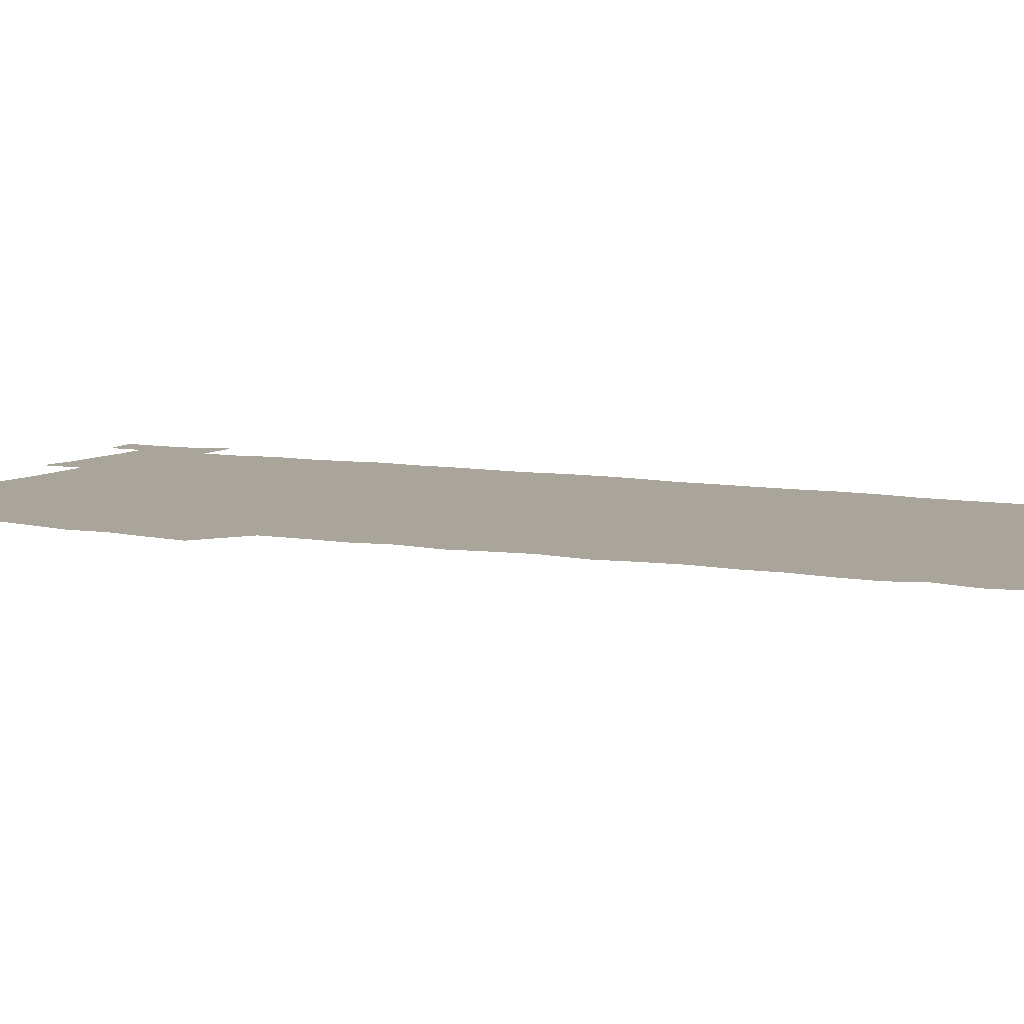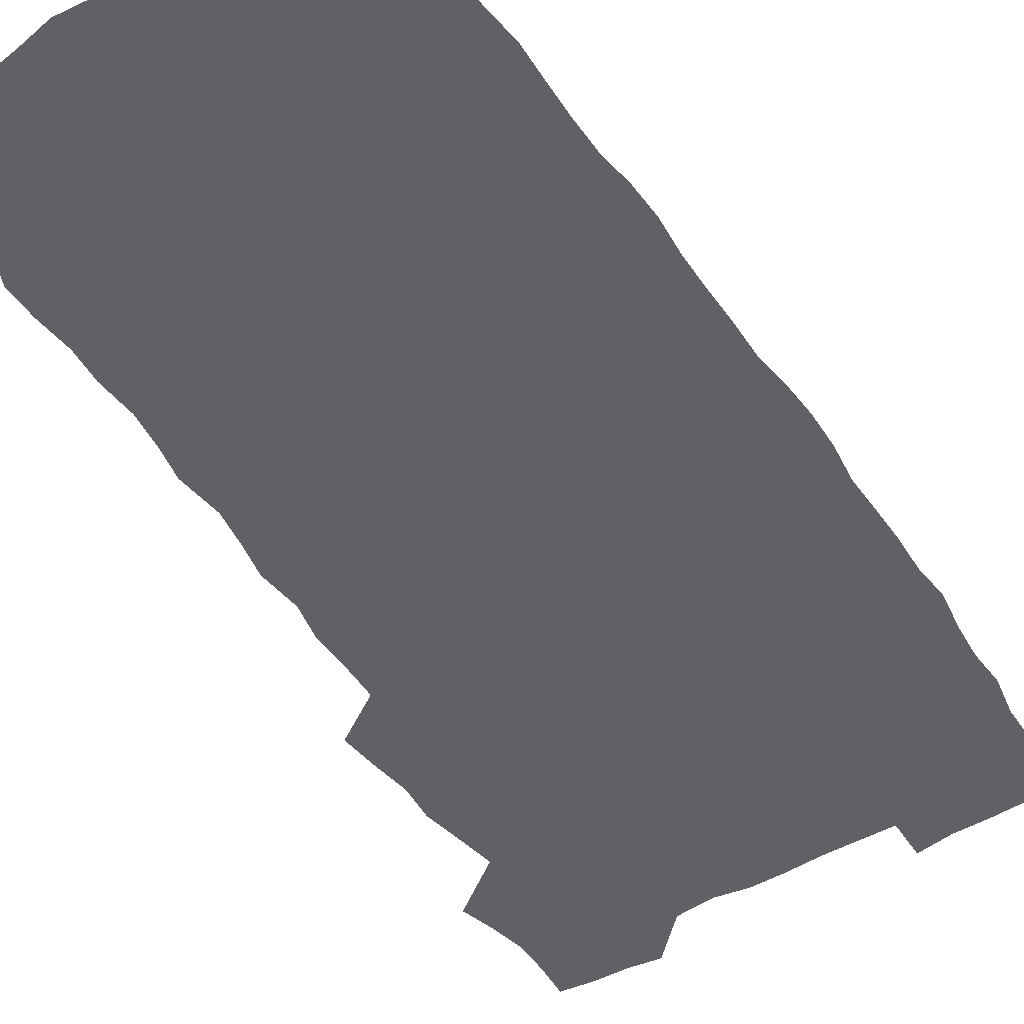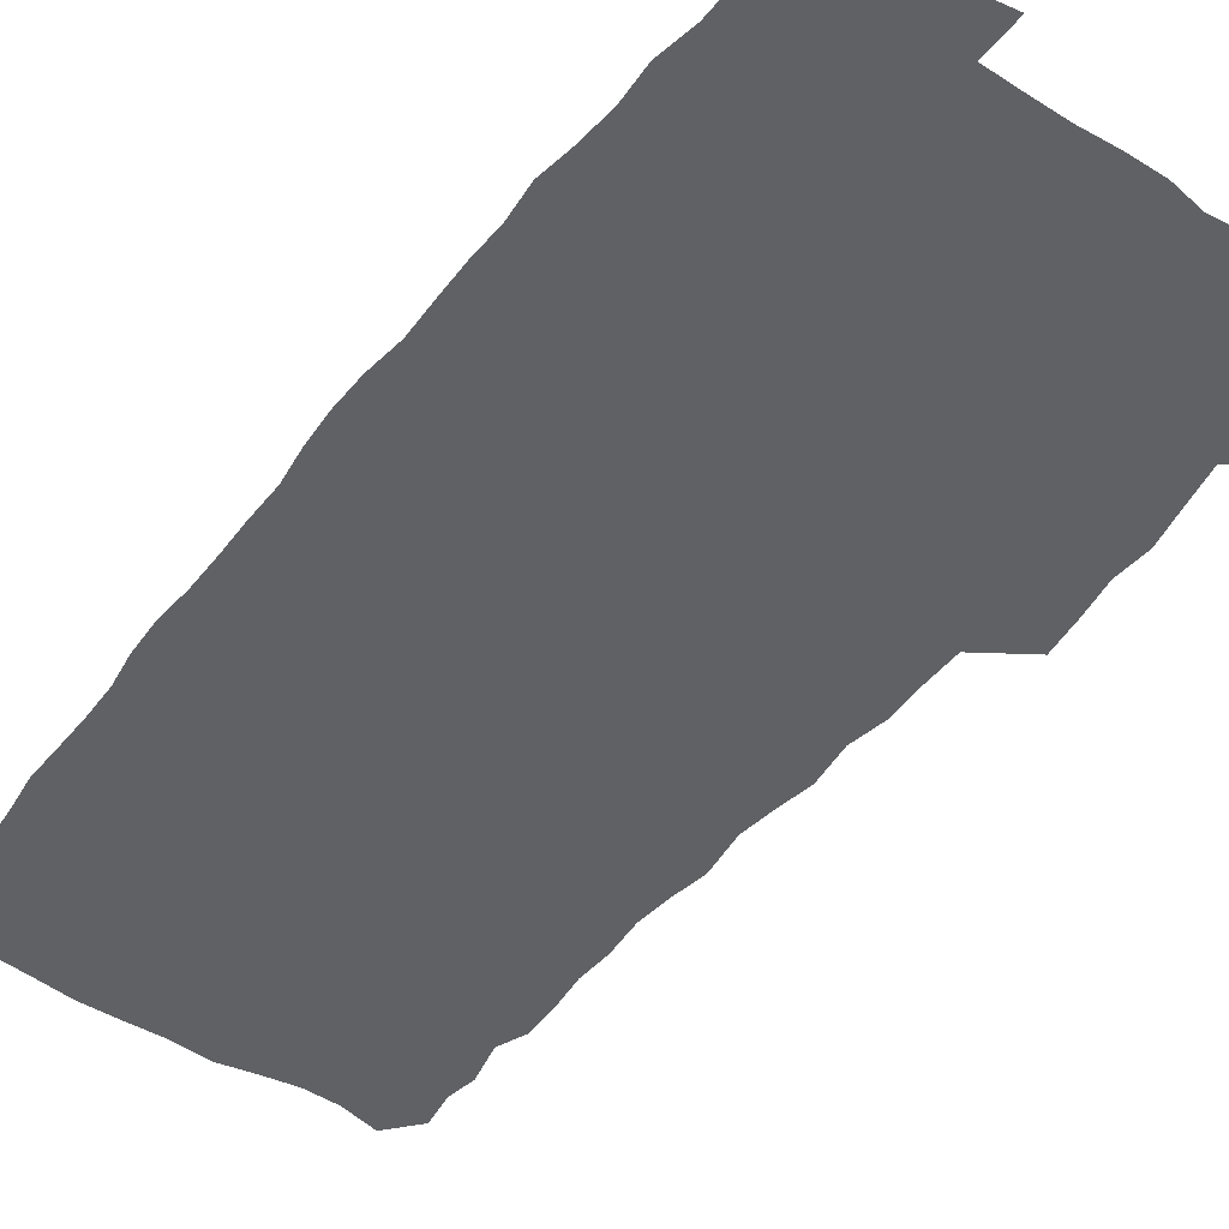
<metadata>
{"format":"obj","ext":"obj","renderer":"f3d","projection":"perspective","resolution":1024,"background":"white","views":[{"elev":7.5,"azim":-62.7,"up":"+Z"},{"elev":-49.5,"azim":32.0,"up":"+Z"},{"elev":-46.0,"azim":143.8,"up":"+Z"}]}
</metadata>
<code>
v 458 527.2 0
v 462.3 541.2 0
v 465.6 555.6 0
v 465.8 570.1 0
v 464.9 585.2 0
v 470.6 429.8 0
v 472.7 445.8 0
v 475.3 462.1 0
v 474.3 477.3 0
v 477.6 493.5 0
v 480.8 509.8 0
v 481.1 524.6 0
v 478.3 540 0
v 483.5 553.9 0
v 481.5 569.3 0
v 479 586.9 0
v 491.8 155 0
v 494.3 169.7 0
v 492.4 181.6 0
v 496.5 198.6 0
v 492 209.9 0
v 492.6 224.5 0
v 494.6 240.7 0
v 493.9 255.2 0
v 495.6 272 0
v 494.3 287.1 0
v 492 301.4 0
v 494.7 320.6 0
v 492.9 335.6 0
v 490.4 350.4 0
v 492.8 368.5 0
v 490.1 383.7 0
v 490.9 400.3 0
v 490.8 416.3 0
v 493.9 433.4 0
v 493.5 448.5 0
v 495.4 464.1 0
v 495.5 479.1 0
v 495.4 494.1 0
v 497.6 509.7 0
v 497.5 524.5 0
v 498.3 539.1 0
v 497.3 554.5 0
v 495.6 570.2 0
v 493.4 587.1 0
v 502.9 142.1 0
v 509.6 160.9 0
v 513.7 177.6 0
v 512 190 0
v 513.6 205.5 0
v 513.9 220.3 0
v 516.1 236.8 0
v 516.6 251.9 0
v 516 266.4 0
v 514.3 280.2 0
v 513.6 295.1 0
v 510.6 308.8 0
v 511.3 325.2 0
v 511.6 341.3 0
v 511 356.8 0
v 511.2 372.9 0
v 512.4 389.2 0
v 512.6 404.4 0
v 509.4 418.9 0
v 510.8 434.8 0
v 512.2 450.4 0
v 512.2 465 0
v 510.4 479.7 0
v 512.7 494.8 0
v 513.2 509.6 0
v 513.9 524.1 0
v 513.3 539 0
v 511.9 554.5 0
v 510.2 570.2 0
v 507.3 589 0
v 519.3 145.9 0
v 524.1 162.7 0
v 528.7 181.4 0
v 528 194.4 0
v 530 210.7 0
v 531.3 226.5 0
v 531.6 241.2 0
v 531.8 256.1 0
v 531.4 270.8 0
v 530.6 285.1 0
v 529.8 299.8 0
v 529.5 315.1 0
v 529.4 330.4 0
v 528.9 345.4 0
v 528.2 360.3 0
v 528 375.7 0
v 528.2 391.1 0
v 527.9 406.2 0
v 527.3 421.1 0
v 527.4 436.3 0
v 526.8 450.9 0
v 527.3 465.7 0
v 530 481 0
v 528.9 495.2 0
v 528.9 509.7 0
v 528.8 524.1 0
v 528.9 538.4 0
v 527.4 553.7 0
v 524.1 571.8 0
v 534.2 146.2 0
v 539.4 164.9 0
v 542.3 182.3 0
v 545.5 200.6 0
v 546 215.3 0
v 546.4 230.1 0
v 546.5 244.6 0
v 546.1 258.8 0
v 545.6 273.1 0
v 545.4 288 0
v 544.8 302.7 0
v 545 318.2 0
v 544.1 332.3 0
v 543.8 347.3 0
v 543.3 362 0
v 543.9 378 0
v 543 392.2 0
v 544.4 408.4 0
v 543.6 422.6 0
v 543.8 437.5 0
v 544.2 452.3 0
v 544.2 466.7 0
v 544 481.1 0
v 543.9 495.4 0
v 543.9 509.7 0
v 543.4 524 0
v 544.4 537.7 0
v 542 554.3 0
v 540.3 570.1 0
v 548.6 143.8 0
v 553.1 163 0
v 557.2 184.4 0
v 559.5 202.9 0
v 559.9 217.1 0
v 560.6 232.5 0
v 560.2 246.2 0
v 560.2 260.9 0
v 559.9 275.3 0
v 559.2 289.5 0
v 559.4 304.9 0
v 558.6 318.9 0
v 558.6 334 0
v 558.4 348.7 0
v 557.5 362.5 0
v 558.2 378.7 0
v 558.1 393.5 0
v 558.7 408.8 0
v 558.5 423.3 0
v 558.2 437.7 0
v 558.7 452.5 0
v 558.6 466.9 0
v 558.5 481.3 0
v 558.5 495.6 0
v 558.4 509.8 0
v 558.2 524 0
v 558.5 537.7 0
v 557.2 553.2 0
v 554.5 572.5 0
v 563.4 140.8 0
v 569.3 166.6 0
v 571 183.7 0
v 572.6 202 0
v 574.1 220.3 0
v 574.2 233.9 0
v 573.8 247.3 0
v 573.8 261.7 0
v 573.7 276.6 0
v 573.5 291.2 0
v 573.3 305.9 0
v 573.3 321 0
v 572.9 335.4 0
v 571.9 349.1 0
v 573.1 365.5 0
v 573.3 380.5 0
v 573.1 394.6 0
v 573.1 409.3 0
v 572.9 423.7 0
v 572.9 438.2 0
v 573.3 453 0
v 572.8 467.2 0
v 572.9 481.5 0
v 573.2 495.8 0
v 573 509.9 0
v 572.8 524.2 0
v 572.4 538.6 0
v 571.6 554.1 0
v 569.7 572.3 0
v 580.4 142 0
v 584.1 167.3 0
v 585.5 185.2 0
v 586.4 202.6 0
v 587 218.3 0
v 587.3 234.2 0
v 587.4 247.9 0
v 587.3 261.6 0
v 587.5 278 0
v 587.1 291.4 0
v 587.1 306.8 0
v 587 321.1 0
v 587.2 336.6 0
v 586.9 350.8 0
v 587 365.8 0
v 586.9 379.9 0
v 587.2 395 0
v 587.1 409.3 0
v 587.1 423.9 0
v 587.1 438.1 0
v 587.1 453 0
v 587.4 467.4 0
v 587.2 481.6 0
v 587.2 495.9 0
v 587.4 510.1 0
v 587.2 524.3 0
v 586.9 538.6 0
v 586.3 554.2 0
v 585.2 571.3 0
v 597 141.4 0
v 598.7 165.7 0
v 599.7 186.7 0
v 600.1 202.3 0
v 600.3 217.6 0
v 600.1 234.6 0
v 600.9 246.7 0
v 600.9 261.3 0
v 600.8 277.7 0
v 600.8 291.8 0
v 600.9 306.1 0
v 600.8 320.7 0
v 600.7 337.5 0
v 600.8 350.9 0
v 601.1 366.4 0
v 601.1 380.7 0
v 601.3 394.8 0
v 601.2 409.4 0
v 601.3 423.7 0
v 601.2 438.1 0
v 601.4 453.2 0
v 601.5 467.4 0
v 601.5 481.7 0
v 601.5 496 0
v 601.5 510.2 0
v 601.5 524.3 0
v 601.3 538.2 0
v 600.9 555.3 0
v 600.5 571.3 0
v 613.6 141.2 0
v 613.7 163.3 0
v 613.7 185.3 0
v 613.8 202.8 0
v 613.9 216.9 0
v 613.9 232.3 0
v 614.2 247.9 0
v 614.3 261 0
v 614.2 277.8 0
v 614.3 291.8 0
v 614.7 305.7 0
v 614.6 321 0
v 614.6 336.2 0
v 614.7 351.7 0
v 615 365.8 0
v 615.4 379.8 0
v 615.2 394.9 0
v 615.4 409.1 0
v 615.5 423.6 0
v 615.4 438.5 0
v 615.6 452.9 0
v 615.6 467.3 0
v 615.8 481.6 0
v 616.2 496.1 0
v 615.9 510.6 0
v 615.9 524.8 0
v 615.6 539.1 0
v 615.8 554.4 0
v 615.6 571.5 0
v 615.4 588.8 0
v 629.8 143.1 0
v 628.4 167.7 0
v 628.2 182.8 0
v 627 202.6 0
v 627.5 216.4 0
v 627.9 230.5 0
v 627.7 246.4 0
v 627.7 261.7 0
v 628 276.2 0
v 628.5 289.9 0
v 628.5 305 0
v 628.6 320.2 0
v 628.5 335.9 0
v 628.4 351 0
v 628.8 365.3 0
v 629.4 379.4 0
v 629.6 394.2 0
v 629.6 408.8 0
v 629.9 423.2 0
v 630.7 437.4 0
v 629.9 452.8 0
v 629.7 467.2 0
v 630.2 481.5 0
v 630.4 496.1 0
v 630.5 510.6 0
v 630.4 525.1 0
v 630.4 539.6 0
v 630.5 554.3 0
v 630.8 569.7 0
v 630.9 586.3 0
v 645.6 144.6 0
v 642.8 166.8 0
v 642.3 182.5 0
v 641.8 198.7 0
v 641.8 213.8 0
v 641.8 228.7 0
v 641.5 244.6 0
v 643.1 257.9 0
v 642.2 274.4 0
v 641.6 290.6 0
v 642.1 304.5 0
v 643 318.5 0
v 643 333.8 0
v 644.7 347.8 0
v 643.4 363.8 0
v 644.5 377.9 0
v 645.5 392.3 0
v 644.7 407.7 0
v 644.6 422.6 0
v 645 437.3 0
v 644.4 452.3 0
v 646 466.7 0
v 645 481.5 0
v 645.4 496 0
v 645.5 510.6 0
v 645.5 525.3 0
v 645.3 539.9 0
v 645.4 554.7 0
v 645.5 569.5 0
v 645.9 586.1 0
v 661 144.7 0
v 656.3 167.1 0
v 656.6 180.7 0
v 656.7 195.2 0
v 656.1 211.1 0
v 655.8 226.5 0
v 656.5 241 0
v 657.2 255.6 0
v 657 271.2 0
v 658 285.9 0
v 658.5 300.6 0
v 657.4 316.6 0
v 659.5 330.4 0
v 660.3 345.1 0
v 658.4 361.9 0
v 660 376 0
v 660.9 390.8 0
v 660 406.4 0
v 660.1 421.3 0
v 661 436 0
v 660.8 451.1 0
v 662.1 465.8 0
v 661.1 481 0
v 660.9 495.8 0
v 661 510.6 0
v 662 525.6 0
v 661 540.5 0
v 660.7 555.4 0
v 660.2 569.8 0
v 660.7 585.3 0
v 676.5 143.3 0
v 672.5 162.6 0
v 671.3 177.5 0
v 670.6 192.5 0
v 672.1 206 0
v 674 219.5 0
v 673.7 234.9 0
v 673.6 250.3 0
v 674.2 265.5 0
v 676.4 279.5 0
v 677.3 294.4 0
v 676.4 310.7 0
v 676.6 326.2 0
v 677.1 341.5 0
v 677.1 357.4 0
v 679.2 372 0
v 680.4 387 0
v 680.3 402.6 0
v 678.5 418.8 0
v 679.2 434 0
v 679.7 449.3 0
v 679.3 464.7 0
v 680.9 479.8 0
v 678.7 495.4 0
v 677.7 510.5 0
v 678.8 525.6 0
v 676.1 541.5 0
v 676.2 556.4 0
v 675.4 570.6 0
v 675.5 585.3 0
v 675.6 599.8 0
v 690.9 143 0
v 688 159.7 0
v 695.8 556.7 0
v 691.3 571.9 0
v 690.6 586.1 0
v 691.9 601.9 0
f 11 12 1
f 1 12 2
f 12 13 2
f 2 13 3
f 13 14 3
f 3 14 4
f 14 15 4
f 4 15 5
f 15 16 5
f 34 35 6
f 6 35 7
f 35 36 7
f 7 36 8
f 36 37 8
f 8 37 9
f 37 38 9
f 9 38 10
f 38 39 10
f 10 39 11
f 39 40 11
f 11 40 12
f 40 41 12
f 12 41 13
f 41 42 13
f 13 42 14
f 42 43 14
f 14 43 15
f 43 44 15
f 15 44 16
f 44 45 16
f 46 47 17
f 17 47 18
f 47 48 18
f 18 48 19
f 48 49 19
f 19 49 20
f 49 50 20
f 20 50 21
f 50 51 21
f 21 51 22
f 51 52 22
f 22 52 23
f 52 53 23
f 23 53 24
f 53 54 24
f 24 54 25
f 54 55 25
f 25 55 26
f 55 56 26
f 26 56 27
f 56 57 27
f 27 57 28
f 57 58 28
f 28 58 29
f 58 59 29
f 29 59 30
f 59 60 30
f 30 60 31
f 60 61 31
f 31 61 32
f 61 62 32
f 32 62 33
f 62 63 33
f 33 63 34
f 63 64 34
f 34 64 35
f 64 65 35
f 35 65 36
f 65 66 36
f 36 66 37
f 66 67 37
f 37 67 38
f 67 68 38
f 38 68 39
f 68 69 39
f 39 69 40
f 69 70 40
f 40 70 41
f 70 71 41
f 41 71 42
f 71 72 42
f 42 72 43
f 72 73 43
f 43 73 44
f 73 74 44
f 44 74 45
f 74 75 45
f 46 76 47
f 76 77 47
f 47 77 48
f 77 78 48
f 48 78 49
f 78 79 49
f 49 79 50
f 79 80 50
f 50 80 51
f 80 81 51
f 51 81 52
f 81 82 52
f 52 82 53
f 82 83 53
f 53 83 54
f 83 84 54
f 54 84 55
f 84 85 55
f 55 85 56
f 85 86 56
f 56 86 57
f 86 87 57
f 57 87 58
f 87 88 58
f 58 88 59
f 88 89 59
f 59 89 60
f 89 90 60
f 60 90 61
f 90 91 61
f 61 91 62
f 91 92 62
f 62 92 63
f 92 93 63
f 63 93 64
f 93 94 64
f 64 94 65
f 94 95 65
f 65 95 66
f 95 96 66
f 66 96 67
f 96 97 67
f 67 97 68
f 97 98 68
f 68 98 69
f 98 99 69
f 69 99 70
f 99 100 70
f 70 100 71
f 100 101 71
f 71 101 72
f 101 102 72
f 72 102 73
f 102 103 73
f 73 103 74
f 103 104 74
f 74 104 75
f 76 105 77
f 105 106 77
f 77 106 78
f 106 107 78
f 78 107 79
f 107 108 79
f 79 108 80
f 108 109 80
f 80 109 81
f 109 110 81
f 81 110 82
f 110 111 82
f 82 111 83
f 111 112 83
f 83 112 84
f 112 113 84
f 84 113 85
f 113 114 85
f 85 114 86
f 114 115 86
f 86 115 87
f 115 116 87
f 87 116 88
f 116 117 88
f 88 117 89
f 117 118 89
f 89 118 90
f 118 119 90
f 90 119 91
f 119 120 91
f 91 120 92
f 120 121 92
f 92 121 93
f 121 122 93
f 93 122 94
f 122 123 94
f 94 123 95
f 123 124 95
f 95 124 96
f 124 125 96
f 96 125 97
f 125 126 97
f 97 126 98
f 126 127 98
f 98 127 99
f 127 128 99
f 99 128 100
f 128 129 100
f 100 129 101
f 129 130 101
f 101 130 102
f 130 131 102
f 102 131 103
f 131 132 103
f 103 132 104
f 132 133 104
f 105 134 106
f 134 135 106
f 106 135 107
f 135 136 107
f 107 136 108
f 136 137 108
f 108 137 109
f 137 138 109
f 109 138 110
f 138 139 110
f 110 139 111
f 139 140 111
f 111 140 112
f 140 141 112
f 112 141 113
f 141 142 113
f 113 142 114
f 142 143 114
f 114 143 115
f 143 144 115
f 115 144 116
f 144 145 116
f 116 145 117
f 145 146 117
f 117 146 118
f 146 147 118
f 118 147 119
f 147 148 119
f 119 148 120
f 148 149 120
f 120 149 121
f 149 150 121
f 121 150 122
f 150 151 122
f 122 151 123
f 151 152 123
f 123 152 124
f 152 153 124
f 124 153 125
f 153 154 125
f 125 154 126
f 154 155 126
f 126 155 127
f 155 156 127
f 127 156 128
f 156 157 128
f 128 157 129
f 157 158 129
f 129 158 130
f 158 159 130
f 130 159 131
f 159 160 131
f 131 160 132
f 160 161 132
f 132 161 133
f 161 162 133
f 134 163 135
f 163 164 135
f 135 164 136
f 164 165 136
f 136 165 137
f 165 166 137
f 137 166 138
f 166 167 138
f 138 167 139
f 167 168 139
f 139 168 140
f 168 169 140
f 140 169 141
f 169 170 141
f 141 170 142
f 170 171 142
f 142 171 143
f 171 172 143
f 143 172 144
f 172 173 144
f 144 173 145
f 173 174 145
f 145 174 146
f 174 175 146
f 146 175 147
f 175 176 147
f 147 176 148
f 176 177 148
f 148 177 149
f 177 178 149
f 149 178 150
f 178 179 150
f 150 179 151
f 179 180 151
f 151 180 152
f 180 181 152
f 152 181 153
f 181 182 153
f 153 182 154
f 182 183 154
f 154 183 155
f 183 184 155
f 155 184 156
f 184 185 156
f 156 185 157
f 185 186 157
f 157 186 158
f 186 187 158
f 158 187 159
f 187 188 159
f 159 188 160
f 188 189 160
f 160 189 161
f 189 190 161
f 161 190 162
f 190 191 162
f 163 192 164
f 192 193 164
f 164 193 165
f 193 194 165
f 165 194 166
f 194 195 166
f 166 195 167
f 195 196 167
f 167 196 168
f 196 197 168
f 168 197 169
f 197 198 169
f 169 198 170
f 198 199 170
f 170 199 171
f 199 200 171
f 171 200 172
f 200 201 172
f 172 201 173
f 201 202 173
f 173 202 174
f 202 203 174
f 174 203 175
f 203 204 175
f 175 204 176
f 204 205 176
f 176 205 177
f 205 206 177
f 177 206 178
f 206 207 178
f 178 207 179
f 207 208 179
f 179 208 180
f 208 209 180
f 180 209 181
f 209 210 181
f 181 210 182
f 210 211 182
f 182 211 183
f 211 212 183
f 183 212 184
f 212 213 184
f 184 213 185
f 213 214 185
f 185 214 186
f 214 215 186
f 186 215 187
f 215 216 187
f 187 216 188
f 216 217 188
f 188 217 189
f 217 218 189
f 189 218 190
f 218 219 190
f 190 219 191
f 219 220 191
f 192 221 193
f 221 222 193
f 193 222 194
f 222 223 194
f 194 223 195
f 223 224 195
f 195 224 196
f 224 225 196
f 196 225 197
f 225 226 197
f 197 226 198
f 226 227 198
f 198 227 199
f 227 228 199
f 199 228 200
f 228 229 200
f 200 229 201
f 229 230 201
f 201 230 202
f 230 231 202
f 202 231 203
f 231 232 203
f 203 232 204
f 232 233 204
f 204 233 205
f 233 234 205
f 205 234 206
f 234 235 206
f 206 235 207
f 235 236 207
f 207 236 208
f 236 237 208
f 208 237 209
f 237 238 209
f 209 238 210
f 238 239 210
f 210 239 211
f 239 240 211
f 211 240 212
f 240 241 212
f 212 241 213
f 241 242 213
f 213 242 214
f 242 243 214
f 214 243 215
f 243 244 215
f 215 244 216
f 244 245 216
f 216 245 217
f 245 246 217
f 217 246 218
f 246 247 218
f 218 247 219
f 247 248 219
f 219 248 220
f 248 249 220
f 221 250 222
f 250 251 222
f 222 251 223
f 251 252 223
f 223 252 224
f 252 253 224
f 224 253 225
f 253 254 225
f 225 254 226
f 254 255 226
f 226 255 227
f 255 256 227
f 227 256 228
f 256 257 228
f 228 257 229
f 257 258 229
f 229 258 230
f 258 259 230
f 230 259 231
f 259 260 231
f 231 260 232
f 260 261 232
f 232 261 233
f 261 262 233
f 233 262 234
f 262 263 234
f 234 263 235
f 263 264 235
f 235 264 236
f 264 265 236
f 236 265 237
f 265 266 237
f 237 266 238
f 266 267 238
f 238 267 239
f 267 268 239
f 239 268 240
f 268 269 240
f 240 269 241
f 269 270 241
f 241 270 242
f 270 271 242
f 242 271 243
f 271 272 243
f 243 272 244
f 272 273 244
f 244 273 245
f 273 274 245
f 245 274 246
f 274 275 246
f 246 275 247
f 275 276 247
f 247 276 248
f 276 277 248
f 248 277 249
f 277 278 249
f 250 280 251
f 280 281 251
f 251 281 252
f 281 282 252
f 252 282 253
f 282 283 253
f 253 283 254
f 283 284 254
f 254 284 255
f 284 285 255
f 255 285 256
f 285 286 256
f 256 286 257
f 286 287 257
f 257 287 258
f 287 288 258
f 258 288 259
f 288 289 259
f 259 289 260
f 289 290 260
f 260 290 261
f 290 291 261
f 261 291 262
f 291 292 262
f 262 292 263
f 292 293 263
f 263 293 264
f 293 294 264
f 264 294 265
f 294 295 265
f 265 295 266
f 295 296 266
f 266 296 267
f 296 297 267
f 267 297 268
f 297 298 268
f 268 298 269
f 298 299 269
f 269 299 270
f 299 300 270
f 270 300 271
f 300 301 271
f 271 301 272
f 301 302 272
f 272 302 273
f 302 303 273
f 273 303 274
f 303 304 274
f 274 304 275
f 304 305 275
f 275 305 276
f 305 306 276
f 276 306 277
f 306 307 277
f 277 307 278
f 307 308 278
f 278 308 279
f 308 309 279
f 280 310 281
f 310 311 281
f 281 311 282
f 311 312 282
f 282 312 283
f 312 313 283
f 283 313 284
f 313 314 284
f 284 314 285
f 314 315 285
f 285 315 286
f 315 316 286
f 286 316 287
f 316 317 287
f 287 317 288
f 317 318 288
f 288 318 289
f 318 319 289
f 289 319 290
f 319 320 290
f 290 320 291
f 320 321 291
f 291 321 292
f 321 322 292
f 292 322 293
f 322 323 293
f 293 323 294
f 323 324 294
f 294 324 295
f 324 325 295
f 295 325 296
f 325 326 296
f 296 326 297
f 326 327 297
f 297 327 298
f 327 328 298
f 298 328 299
f 328 329 299
f 299 329 300
f 329 330 300
f 300 330 301
f 330 331 301
f 301 331 302
f 331 332 302
f 302 332 303
f 332 333 303
f 303 333 304
f 333 334 304
f 304 334 305
f 334 335 305
f 305 335 306
f 335 336 306
f 306 336 307
f 336 337 307
f 307 337 308
f 337 338 308
f 308 338 309
f 338 339 309
f 310 340 311
f 340 341 311
f 311 341 312
f 341 342 312
f 312 342 313
f 342 343 313
f 313 343 314
f 343 344 314
f 314 344 315
f 344 345 315
f 315 345 316
f 345 346 316
f 316 346 317
f 346 347 317
f 317 347 318
f 347 348 318
f 318 348 319
f 348 349 319
f 319 349 320
f 349 350 320
f 320 350 321
f 350 351 321
f 321 351 322
f 351 352 322
f 322 352 323
f 352 353 323
f 323 353 324
f 353 354 324
f 324 354 325
f 354 355 325
f 325 355 326
f 355 356 326
f 326 356 327
f 356 357 327
f 327 357 328
f 357 358 328
f 328 358 329
f 358 359 329
f 329 359 330
f 359 360 330
f 330 360 331
f 360 361 331
f 331 361 332
f 361 362 332
f 332 362 333
f 362 363 333
f 333 363 334
f 363 364 334
f 334 364 335
f 364 365 335
f 335 365 336
f 365 366 336
f 336 366 337
f 366 367 337
f 337 367 338
f 367 368 338
f 338 368 339
f 368 369 339
f 340 370 341
f 370 371 341
f 341 371 342
f 371 372 342
f 342 372 343
f 372 373 343
f 343 373 344
f 373 374 344
f 344 374 345
f 374 375 345
f 345 375 346
f 375 376 346
f 346 376 347
f 376 377 347
f 347 377 348
f 377 378 348
f 348 378 349
f 378 379 349
f 349 379 350
f 379 380 350
f 350 380 351
f 380 381 351
f 351 381 352
f 381 382 352
f 352 382 353
f 382 383 353
f 353 383 354
f 383 384 354
f 354 384 355
f 384 385 355
f 355 385 356
f 385 386 356
f 356 386 357
f 386 387 357
f 357 387 358
f 387 388 358
f 358 388 359
f 388 389 359
f 359 389 360
f 389 390 360
f 360 390 361
f 390 391 361
f 361 391 362
f 391 392 362
f 362 392 363
f 392 393 363
f 363 393 364
f 393 394 364
f 364 394 365
f 394 395 365
f 365 395 366
f 395 396 366
f 366 396 367
f 396 397 367
f 367 397 368
f 397 398 368
f 368 398 369
f 398 399 369
f 370 401 371
f 401 402 371
f 371 402 372
f 397 403 398
f 403 404 398
f 398 404 399
f 404 405 399
f 399 405 400
f 405 406 400

</code>
